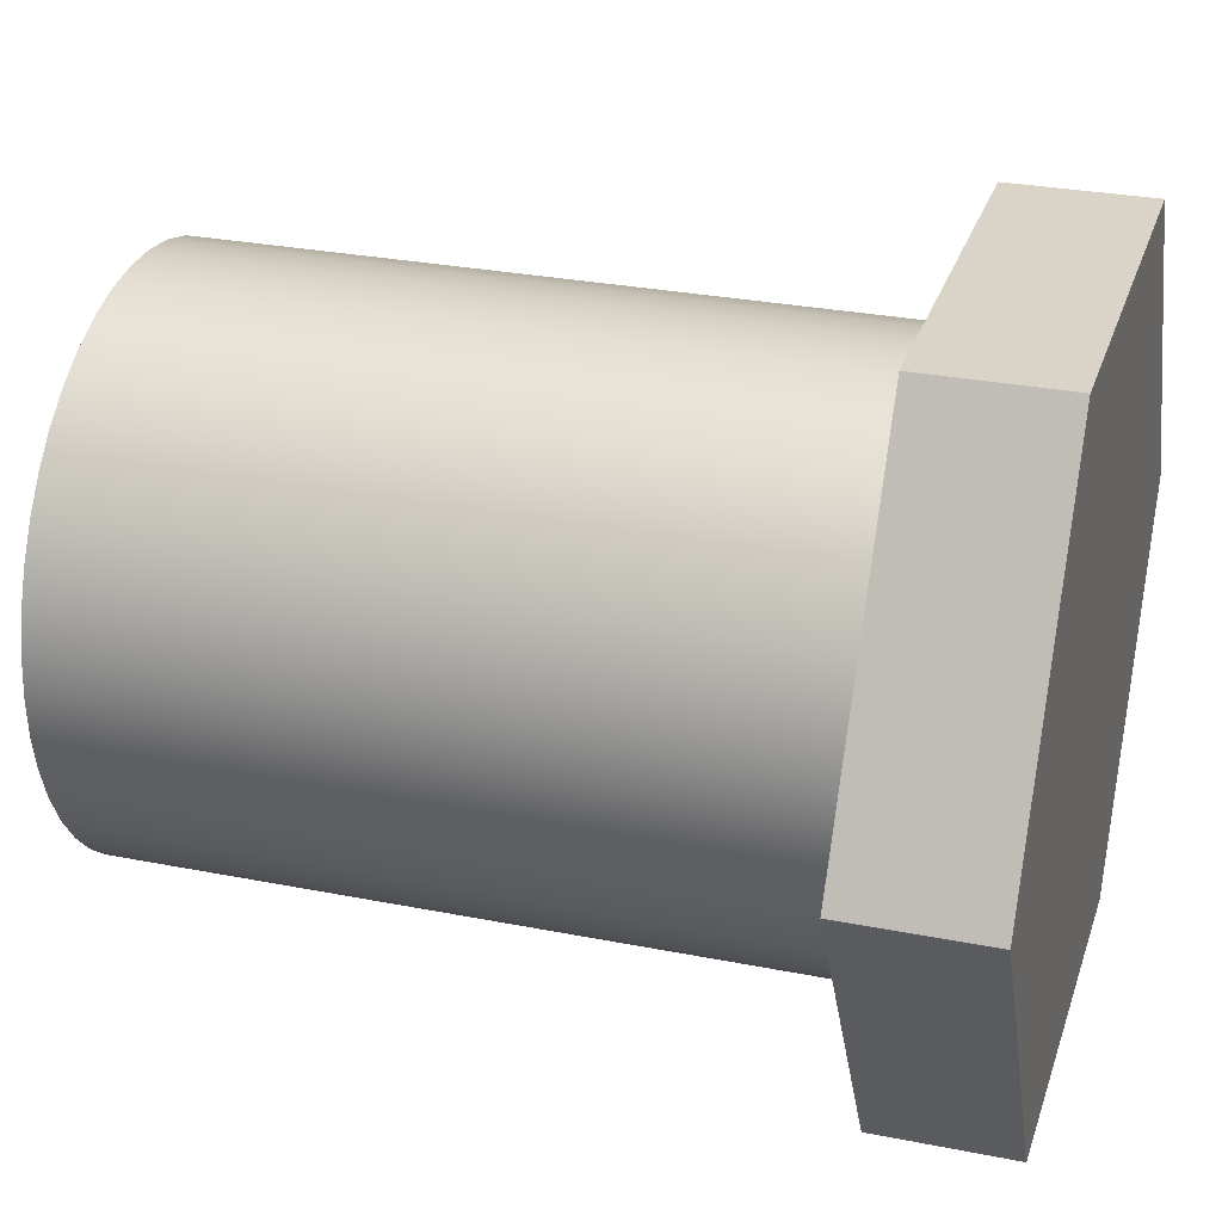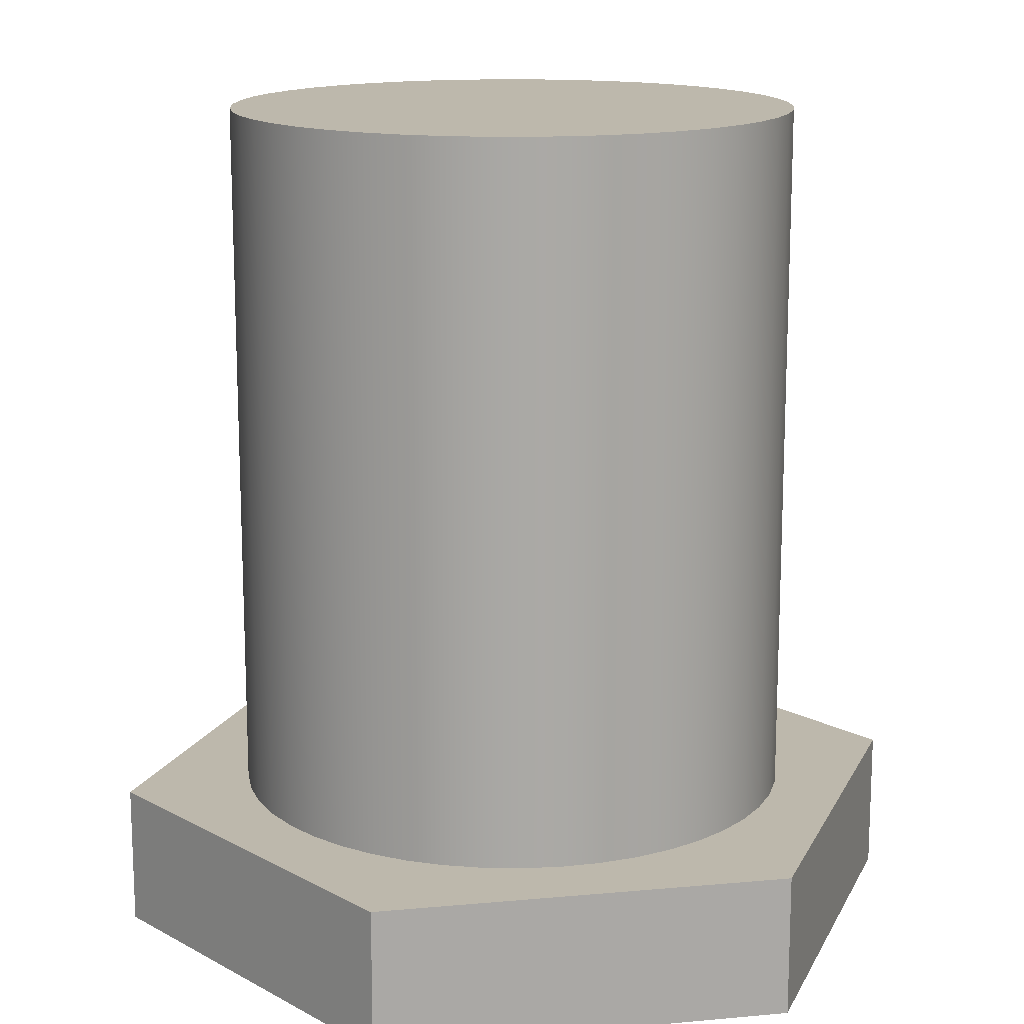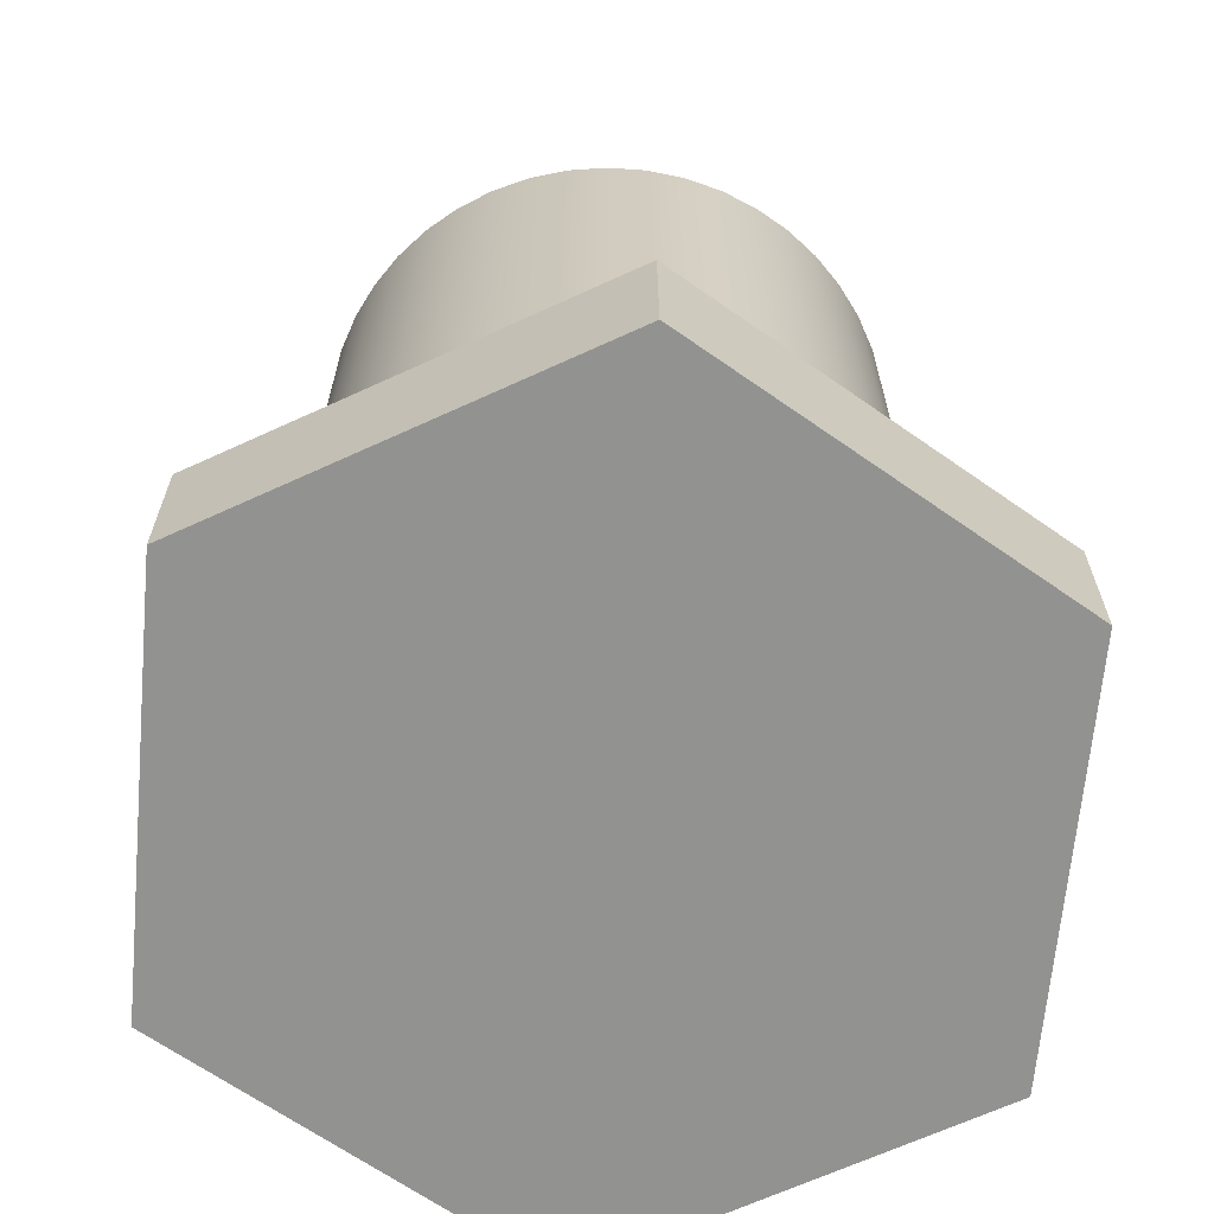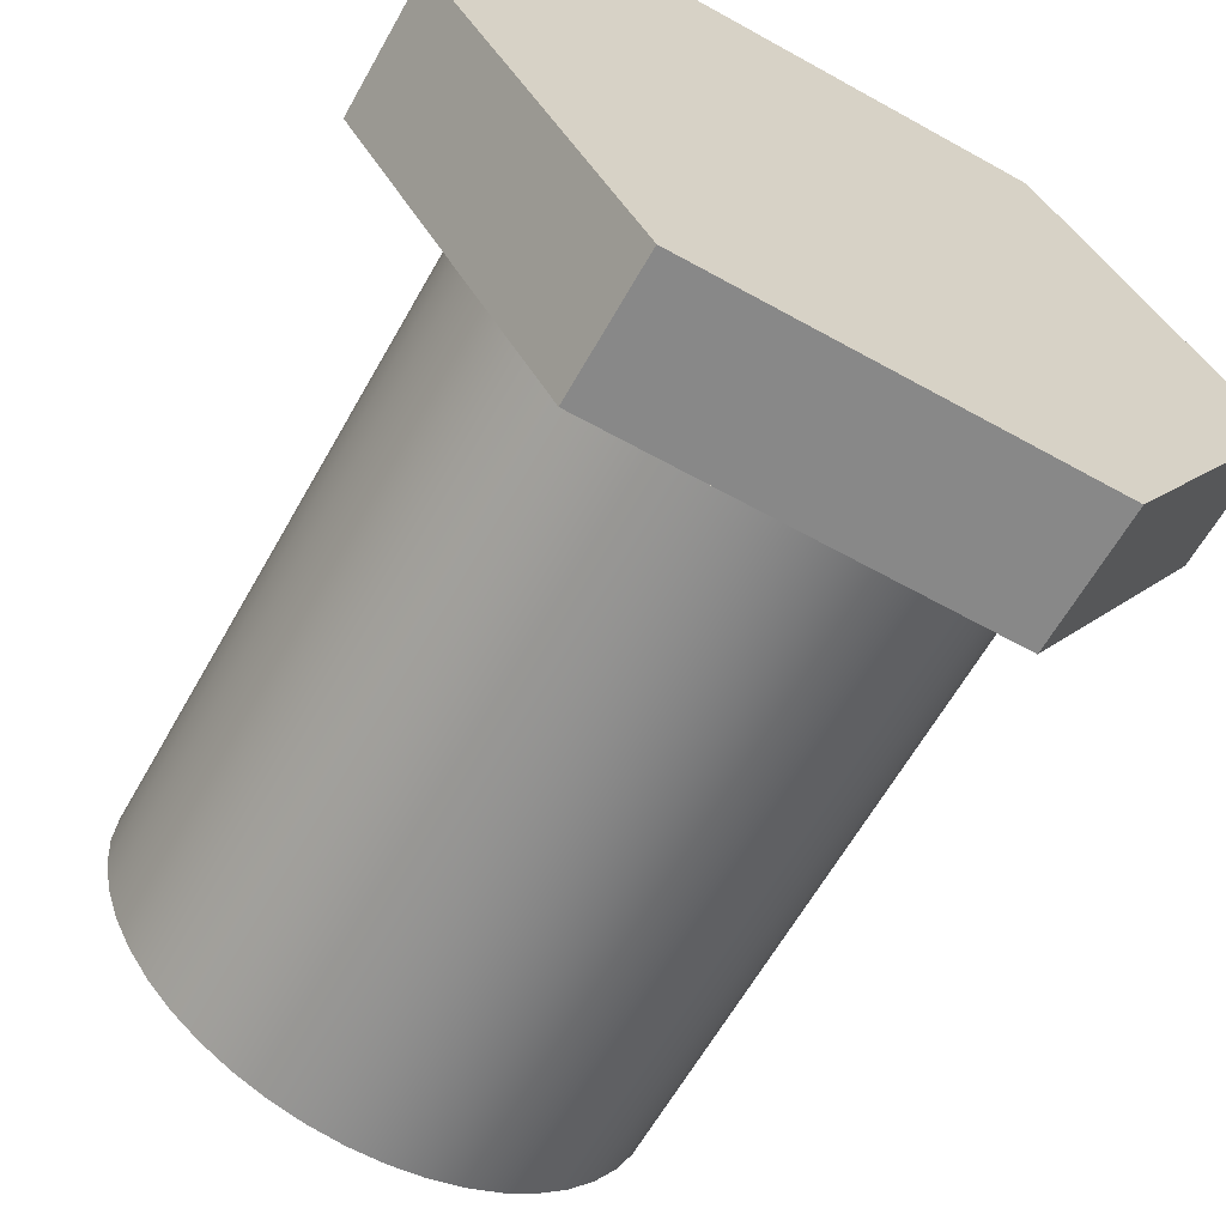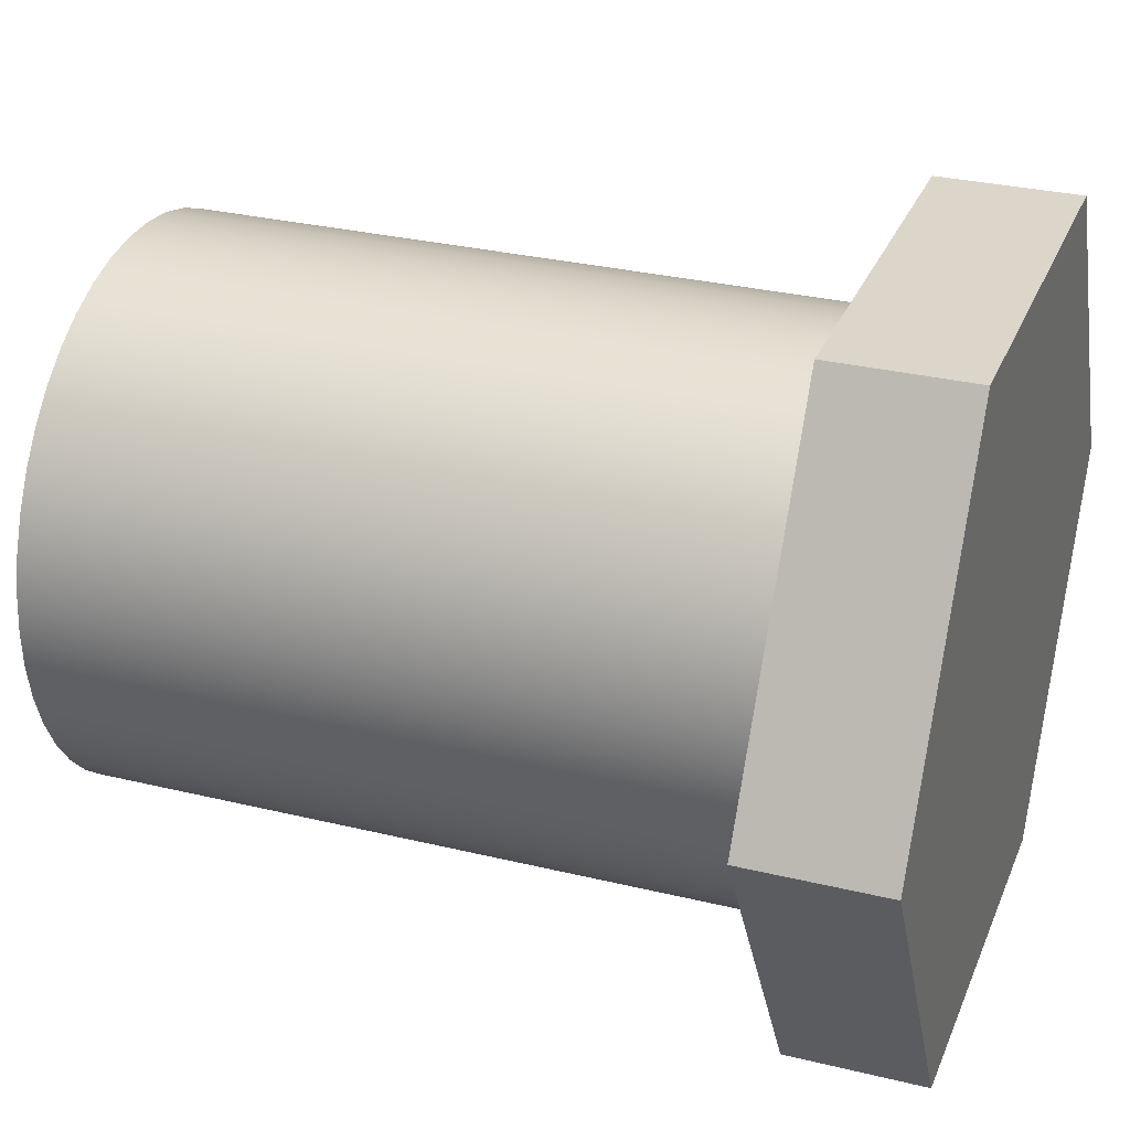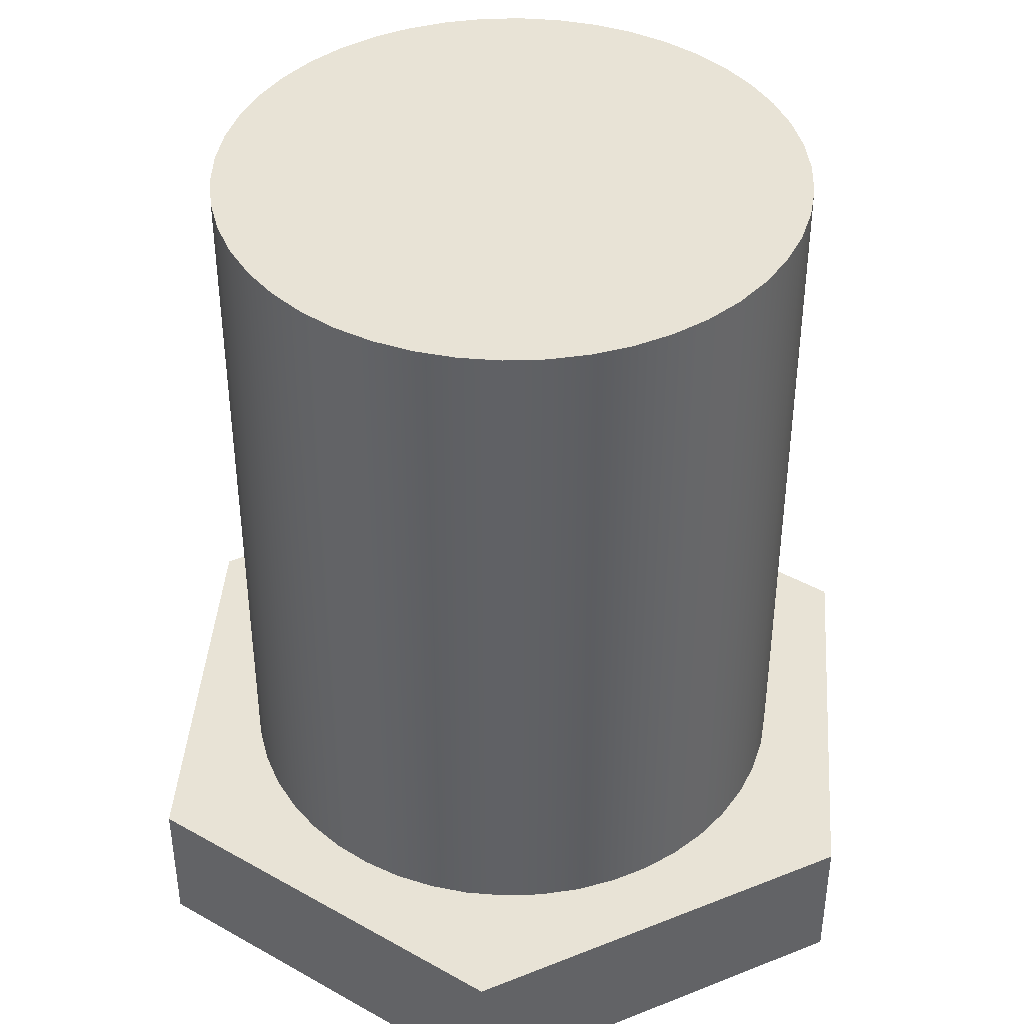
<metadata>
{"format":"obj","ext":"obj","renderer":"f3d","projection":"perspective","resolution":1024,"background":"white","views":[{"elev":28.7,"azim":-73.4,"up":"+Z"},{"elev":14.9,"azim":-131.2,"up":"+Y"},{"elev":-66.3,"azim":-35.2,"up":"+Y"},{"elev":-62.9,"azim":-29.4,"up":"+Z"},{"elev":29.9,"azim":-70.4,"up":"+Z"},{"elev":41.6,"azim":154.3,"up":"+Y"}]}
</metadata>
<code>
v -0.2 0.1 2.449e-17
v -0.1981 0.1 -0.02723
v -0.1926 0.1 -0.05396
v -0.1834 0.1 -0.07968
v -0.1709 0.1 -0.1039
v -0.1551 0.1 -0.1262
v -0.1365 0.1 -0.1462
v -0.1153 0.1 -0.1634
v -0.09201 0.1 -0.1776
v -0.06698 0.1 -0.1885
v -0.04069 0.1 -0.1958
v -0.01365 0.1 -0.1995
v 0.01365 0.1 -0.1995
v 0.04069 0.1 -0.1958
v 0.06698 0.1 -0.1885
v 0.09201 0.1 -0.1776
v 0.1153 0.1 -0.1634
v 0.1365 0.1 -0.1462
v 0.1551 0.1 -0.1262
v 0.1709 0.1 -0.1039
v 0.1834 0.1 -0.07968
v 0.1926 0.1 -0.05396
v 0.1981 0.1 -0.02723
v 0.2 0.1 0
v 0.1981 0.1 0.02723
v 0.1926 0.1 0.05396
v 0.1834 0.1 0.07968
v 0.1709 0.1 0.1039
v 0.1551 0.1 0.1262
v 0.1365 0.1 0.1462
v 0.1153 0.1 0.1634
v 0.09201 0.1 0.1776
v 0.06698 0.1 0.1885
v 0.04069 0.1 0.1958
v 0.01365 0.1 0.1995
v -0.01365 0.1 0.1995
v -0.04069 0.1 0.1958
v -0.06698 0.1 0.1885
v -0.09201 0.1 0.1776
v -0.1153 0.1 0.1634
v -0.1365 0.1 0.1462
v -0.1551 0.1 0.1262
v -0.1709 0.1 0.1039
v -0.1834 0.1 0.07968
v -0.1926 0.1 0.05396
v -0.1981 0.1 0.02723
v -0.1443 0.1 0.25
v 0.1443 0.1 0.25
v 0.2887 0.1 1.11e-16
v 0.1443 0.1 -0.25
v -0.1443 0.1 -0.25
v -0.2887 0.1 -1.943e-16
v 0.1443 0 0.25
v 0.2887 0 1.11e-16
v 0.2887 0.1 1.11e-16
v 0.1443 0.1 0.25
v 0.1443 0 -0.25
v -0.1443 0 -0.25
v -0.1443 0.1 -0.25
v 0.1443 0.1 -0.25
v 0.1443 0 0.25
v -0.1443 0 0.25
v -0.2887 0 -1.943e-16
v -0.1443 0 -0.25
v 0.1443 0 -0.25
v 0.2887 0 1.11e-16
v -0.1443 0 -0.25
v -0.2887 0 -1.943e-16
v -0.2887 0.1 -1.943e-16
v -0.1443 0.1 -0.25
v 0.2887 0 1.11e-16
v 0.1443 0 -0.25
v 0.1443 0.1 -0.25
v 0.2887 0.1 1.11e-16
v -0.2 0.6 2.449e-17
v -0.1981 0.6 0.02723
v -0.1926 0.6 0.05396
v -0.1834 0.6 0.07968
v -0.1709 0.6 0.1039
v -0.1551 0.6 0.1262
v -0.1365 0.6 0.1462
v -0.1153 0.6 0.1634
v -0.09201 0.6 0.1776
v -0.06698 0.6 0.1885
v -0.04069 0.6 0.1958
v -0.01365 0.6 0.1995
v 0.01365 0.6 0.1995
v 0.04069 0.6 0.1958
v 0.06698 0.6 0.1885
v 0.09201 0.6 0.1776
v 0.1153 0.6 0.1634
v 0.1365 0.6 0.1462
v 0.1551 0.6 0.1262
v 0.1709 0.6 0.1039
v 0.1834 0.6 0.07968
v 0.1926 0.6 0.05396
v 0.1981 0.6 0.02723
v 0.2 0.6 0
v 0.1981 0.6 -0.02723
v 0.1926 0.6 -0.05396
v 0.1834 0.6 -0.07968
v 0.1709 0.6 -0.1039
v 0.1551 0.6 -0.1262
v 0.1365 0.6 -0.1462
v 0.1153 0.6 -0.1634
v 0.09201 0.6 -0.1776
v 0.06698 0.6 -0.1885
v 0.04069 0.6 -0.1958
v 0.01365 0.6 -0.1995
v -0.01365 0.6 -0.1995
v -0.04069 0.6 -0.1958
v -0.06698 0.6 -0.1885
v -0.09201 0.6 -0.1776
v -0.1153 0.6 -0.1634
v -0.1365 0.6 -0.1462
v -0.1551 0.6 -0.1262
v -0.1709 0.6 -0.1039
v -0.1834 0.6 -0.07968
v -0.1926 0.6 -0.05396
v -0.1981 0.6 -0.02723
v -0.2887 0 -1.943e-16
v -0.1443 0 0.25
v -0.1443 0.1 0.25
v -0.2887 0.1 -1.943e-16
v -0.2 0.6 2.449e-17
v -0.1981 0.6 -0.02723
v -0.1926 0.6 -0.05396
v -0.1834 0.6 -0.07968
v -0.1709 0.6 -0.1039
v -0.1551 0.6 -0.1262
v -0.1365 0.6 -0.1462
v -0.1153 0.6 -0.1634
v -0.09201 0.6 -0.1776
v -0.06698 0.6 -0.1885
v -0.04069 0.6 -0.1958
v -0.01365 0.6 -0.1995
v 0.01365 0.6 -0.1995
v 0.04069 0.6 -0.1958
v 0.06698 0.6 -0.1885
v 0.09201 0.6 -0.1776
v 0.1153 0.6 -0.1634
v 0.1365 0.6 -0.1462
v 0.1551 0.6 -0.1262
v 0.1709 0.6 -0.1039
v 0.1834 0.6 -0.07968
v 0.1926 0.6 -0.05396
v 0.1981 0.6 -0.02723
v 0.2 0.6 0
v 0.1981 0.6 0.02723
v 0.1926 0.6 0.05396
v 0.1834 0.6 0.07968
v 0.1709 0.6 0.1039
v 0.1551 0.6 0.1262
v 0.1365 0.6 0.1462
v 0.1153 0.6 0.1634
v 0.09201 0.6 0.1776
v 0.06698 0.6 0.1885
v 0.04069 0.6 0.1958
v 0.01365 0.6 0.1995
v -0.01365 0.6 0.1995
v -0.04069 0.6 0.1958
v -0.06698 0.6 0.1885
v -0.09201 0.6 0.1776
v -0.1153 0.6 0.1634
v -0.1365 0.6 0.1462
v -0.1551 0.6 0.1262
v -0.1709 0.6 0.1039
v -0.1834 0.6 0.07968
v -0.1926 0.6 0.05396
v -0.1981 0.6 0.02723
v -0.2 0.1 2.449e-17
v -0.1981 0.1 0.02723
v -0.1926 0.1 0.05396
v -0.1834 0.1 0.07968
v -0.1709 0.1 0.1039
v -0.1551 0.1 0.1262
v -0.1365 0.1 0.1462
v -0.1153 0.1 0.1634
v -0.09201 0.1 0.1776
v -0.06698 0.1 0.1885
v -0.04069 0.1 0.1958
v -0.01365 0.1 0.1995
v 0.01365 0.1 0.1995
v 0.04069 0.1 0.1958
v 0.06698 0.1 0.1885
v 0.09201 0.1 0.1776
v 0.1153 0.1 0.1634
v 0.1365 0.1 0.1462
v 0.1551 0.1 0.1262
v 0.1709 0.1 0.1039
v 0.1834 0.1 0.07968
v 0.1926 0.1 0.05396
v 0.1981 0.1 0.02723
v 0.2 0.1 0
v 0.1981 0.1 -0.02723
v 0.1926 0.1 -0.05396
v 0.1834 0.1 -0.07968
v 0.1709 0.1 -0.1039
v 0.1551 0.1 -0.1262
v 0.1365 0.1 -0.1462
v 0.1153 0.1 -0.1634
v 0.09201 0.1 -0.1776
v 0.06698 0.1 -0.1885
v 0.04069 0.1 -0.1958
v 0.01365 0.1 -0.1995
v -0.01365 0.1 -0.1995
v -0.04069 0.1 -0.1958
v -0.06698 0.1 -0.1885
v -0.09201 0.1 -0.1776
v -0.1153 0.1 -0.1634
v -0.1365 0.1 -0.1462
v -0.1551 0.1 -0.1262
v -0.1709 0.1 -0.1039
v -0.1834 0.1 -0.07968
v -0.1926 0.1 -0.05396
v -0.1981 0.1 -0.02723
v -0.2 0.1 2.449e-17
v -0.2 0.6 2.449e-17
v -0.1443 0 0.25
v 0.1443 0 0.25
v 0.1443 0.1 0.25
v -0.1443 0.1 0.25
f 46 1 52
f 52 1 2
f 52 2 3
f 3 4 52
f 52 4 5
f 52 5 51
f 51 5 6
f 51 6 7
f 7 8 51
f 51 8 9
f 51 9 10
f 10 11 51
f 51 11 12
f 51 12 13
f 51 13 50
f 50 13 14
f 50 14 15
f 15 16 50
f 50 16 17
f 50 17 18
f 18 19 50
f 50 19 20
f 50 20 49
f 49 20 21
f 49 21 22
f 22 23 49
f 49 23 24
f 49 24 25
f 25 26 49
f 49 26 27
f 49 27 28
f 49 28 48
f 48 28 29
f 48 29 30
f 30 31 48
f 48 31 32
f 48 32 33
f 33 34 48
f 48 34 35
f 48 35 36
f 48 36 47
f 47 36 37
f 47 37 38
f 38 39 47
f 47 39 40
f 47 40 41
f 41 42 47
f 47 42 43
f 47 43 52
f 52 43 44
f 52 44 45
f 45 46 52
f 53 54 56
f 56 54 55
f 57 58 60
f 60 58 59
f 61 62 66
f 66 62 63
f 66 63 65
f 65 63 64
f 67 68 70
f 70 68 69
f 71 72 74
f 74 72 73
f 76 97 75
f 75 97 98
f 75 98 120
f 120 98 99
f 120 99 119
f 119 99 100
f 119 100 118
f 118 100 101
f 118 101 117
f 117 101 102
f 117 102 116
f 116 102 103
f 116 103 115
f 115 103 104
f 115 104 114
f 114 104 105
f 114 105 113
f 113 105 106
f 113 106 112
f 112 106 107
f 112 107 111
f 111 107 108
f 111 108 110
f 110 108 109
f 97 76 96
f 96 76 77
f 96 77 95
f 95 77 78
f 95 78 94
f 94 78 79
f 94 79 93
f 93 79 80
f 93 80 92
f 92 80 81
f 92 81 91
f 91 81 82
f 91 82 90
f 90 82 83
f 90 83 89
f 89 83 84
f 89 84 88
f 88 84 85
f 88 85 87
f 87 85 86
f 121 122 124
f 124 122 123
f 126 216 125
f 125 216 217
f 218 171 170
f 170 171 172
f 170 172 169
f 169 172 173
f 169 173 168
f 168 173 174
f 168 174 167
f 167 174 175
f 167 175 166
f 166 175 176
f 166 176 165
f 165 176 177
f 165 177 164
f 164 177 178
f 164 178 163
f 163 178 179
f 163 179 162
f 162 179 180
f 162 180 161
f 161 180 181
f 161 181 160
f 160 181 182
f 160 182 159
f 159 182 183
f 159 183 158
f 158 183 184
f 158 184 157
f 157 184 185
f 157 185 156
f 156 185 186
f 156 186 155
f 155 186 187
f 155 187 154
f 154 187 188
f 154 188 153
f 153 188 189
f 153 189 152
f 152 189 190
f 152 190 151
f 151 190 191
f 151 191 150
f 150 191 192
f 150 192 149
f 149 192 193
f 149 193 148
f 148 193 194
f 148 194 147
f 147 194 195
f 147 195 146
f 146 195 196
f 146 196 145
f 145 196 197
f 145 197 144
f 144 197 198
f 144 198 143
f 143 198 199
f 143 199 142
f 142 199 200
f 142 200 141
f 141 200 201
f 141 201 140
f 140 201 202
f 140 202 139
f 139 202 203
f 139 203 138
f 138 203 204
f 138 204 137
f 137 204 205
f 137 205 136
f 136 205 206
f 136 206 135
f 135 206 207
f 135 207 134
f 134 207 208
f 134 208 133
f 133 208 209
f 133 209 132
f 132 209 210
f 132 210 131
f 131 210 211
f 131 211 130
f 130 211 212
f 130 212 129
f 129 212 213
f 129 213 128
f 128 213 214
f 128 214 127
f 127 214 215
f 127 215 126
f 126 215 216
f 219 220 222
f 222 220 221

</code>
